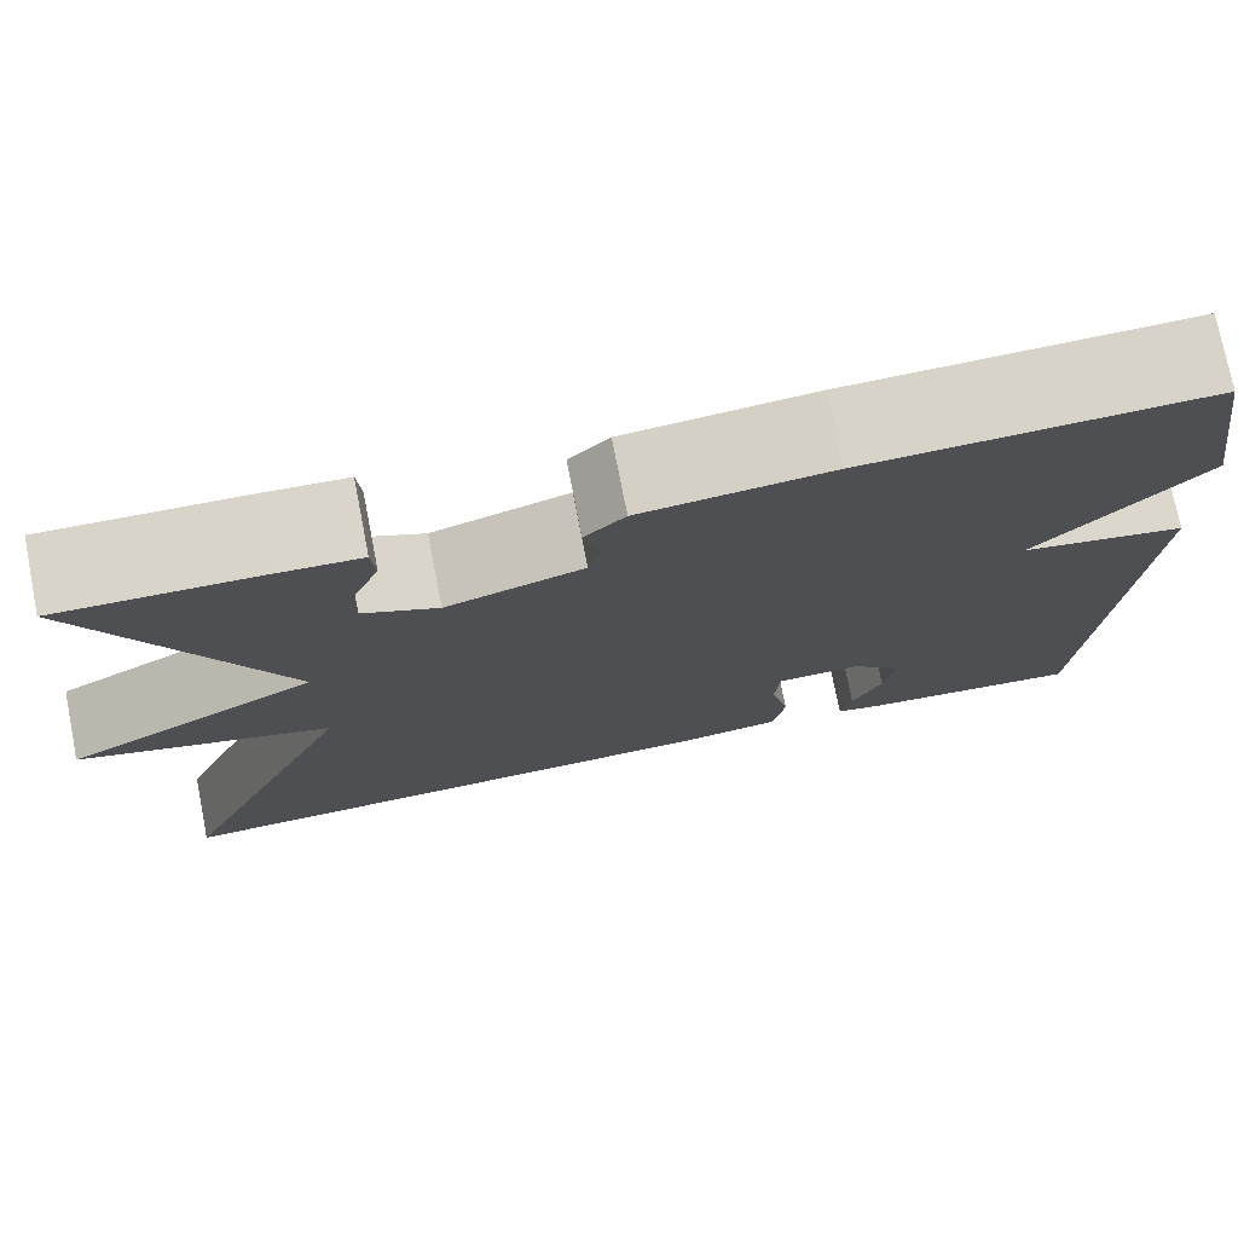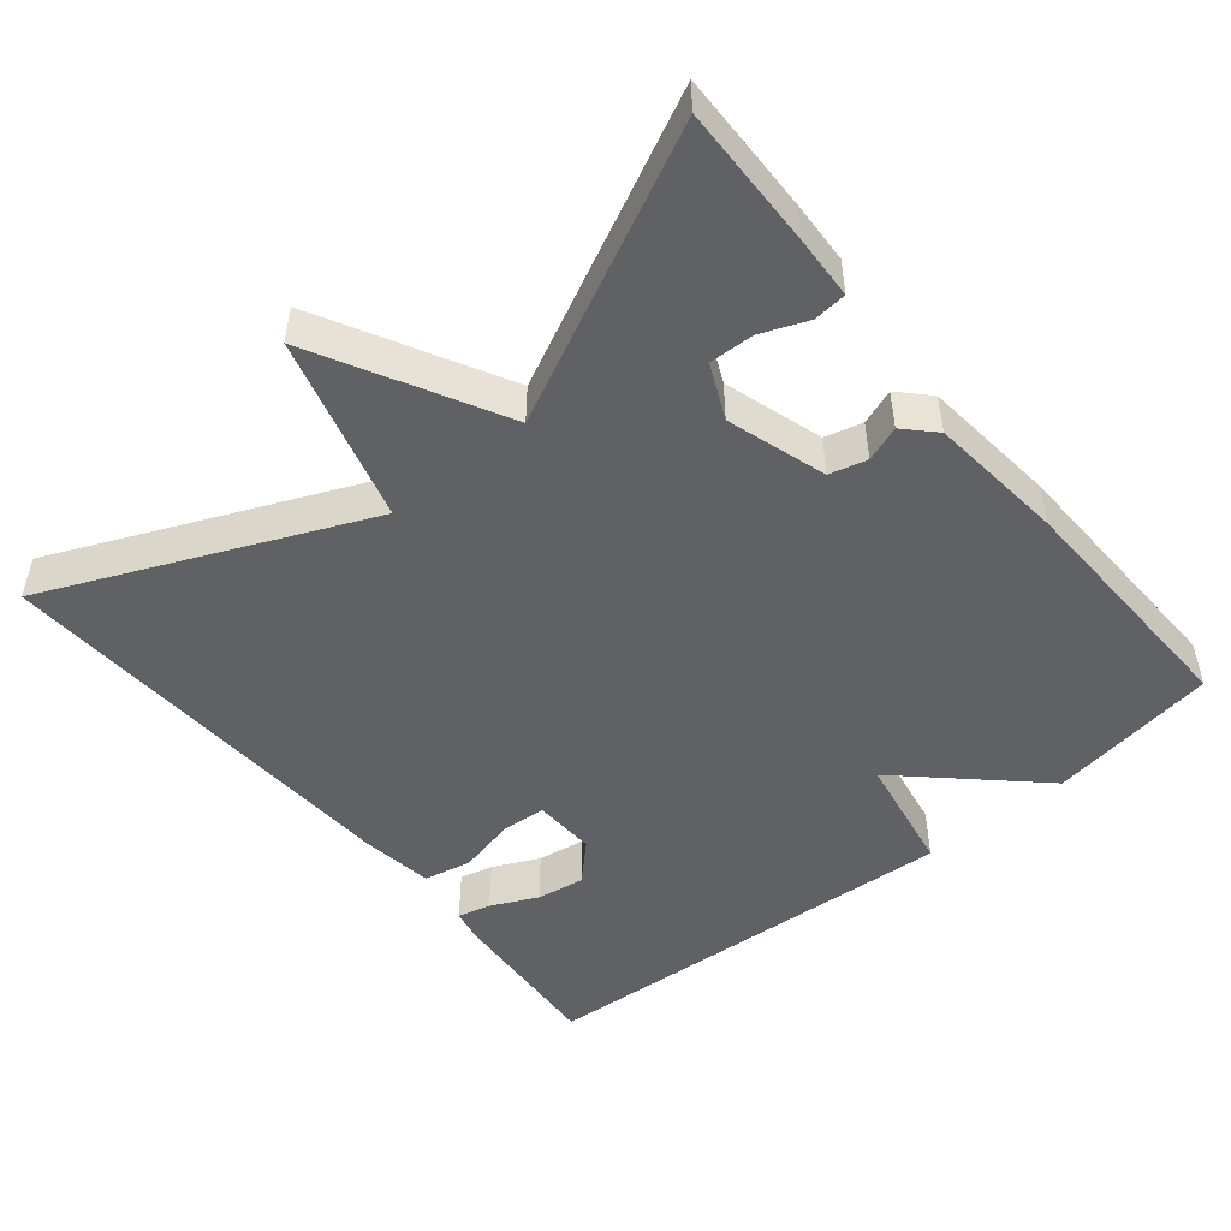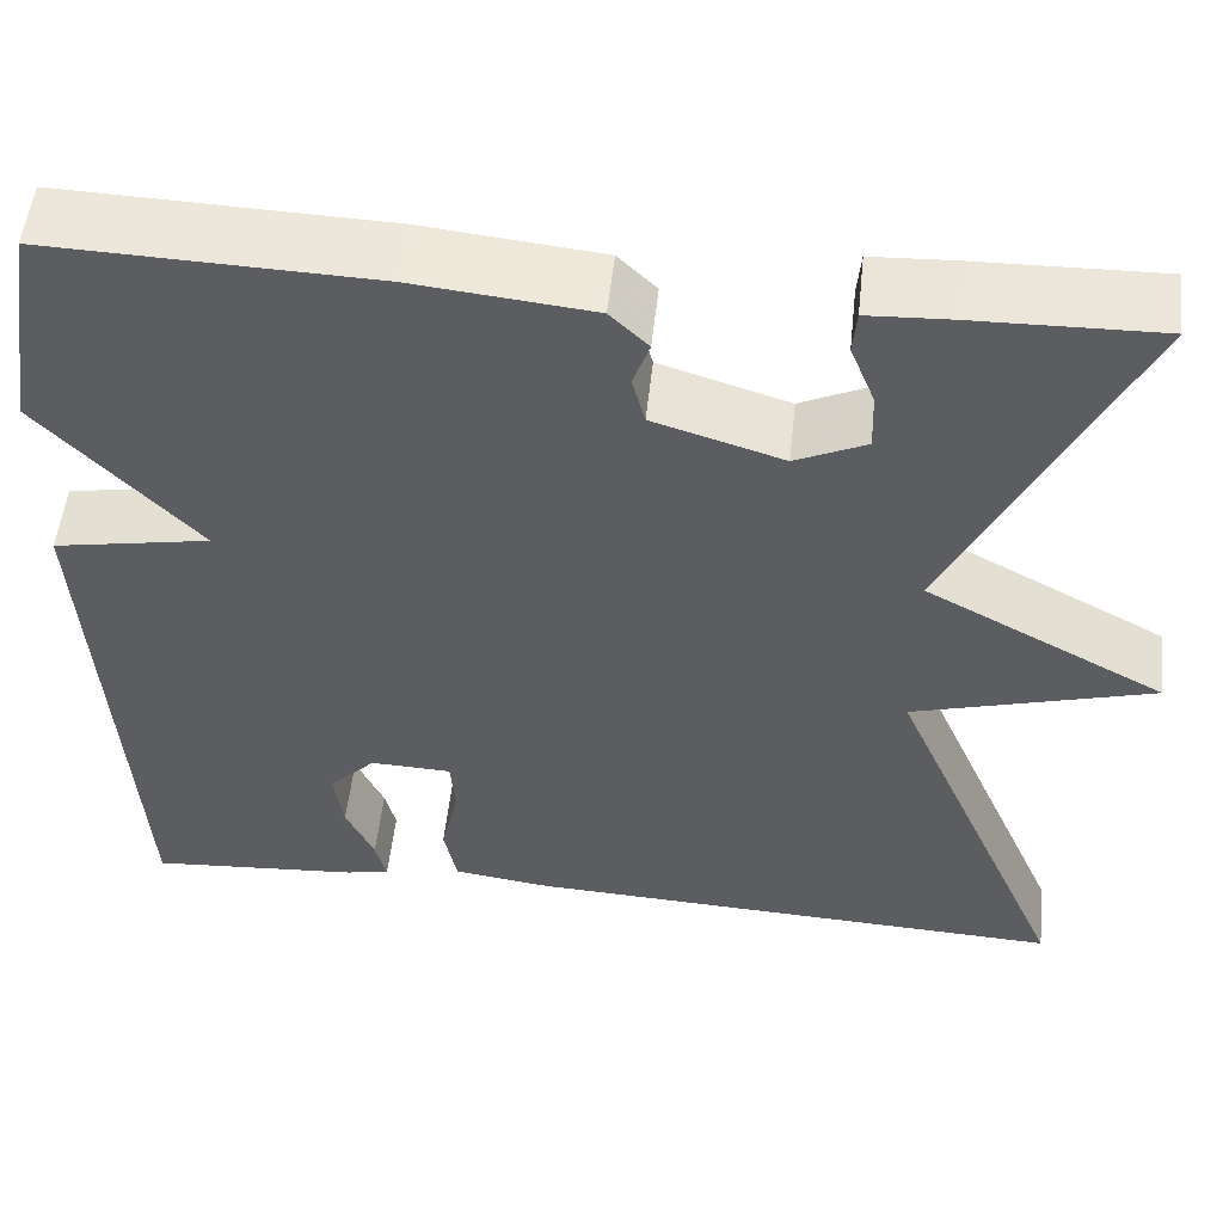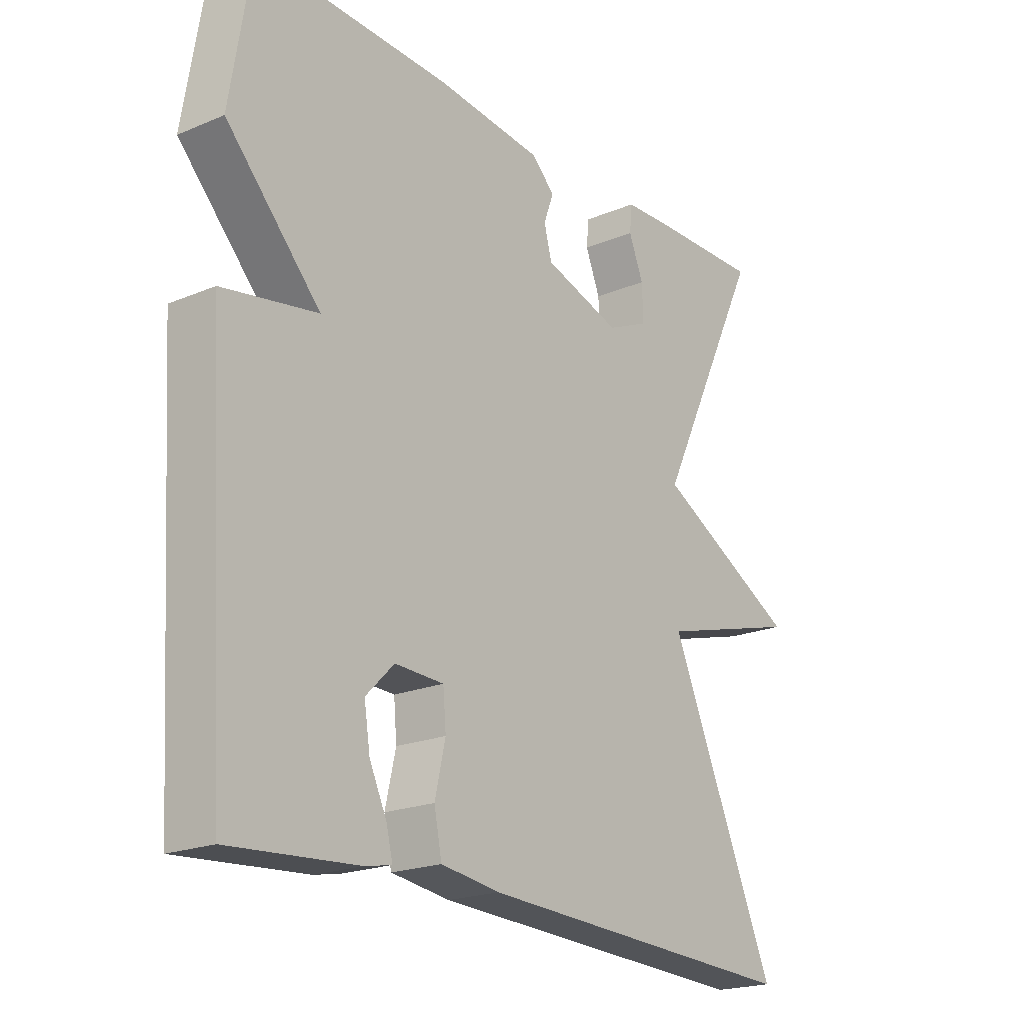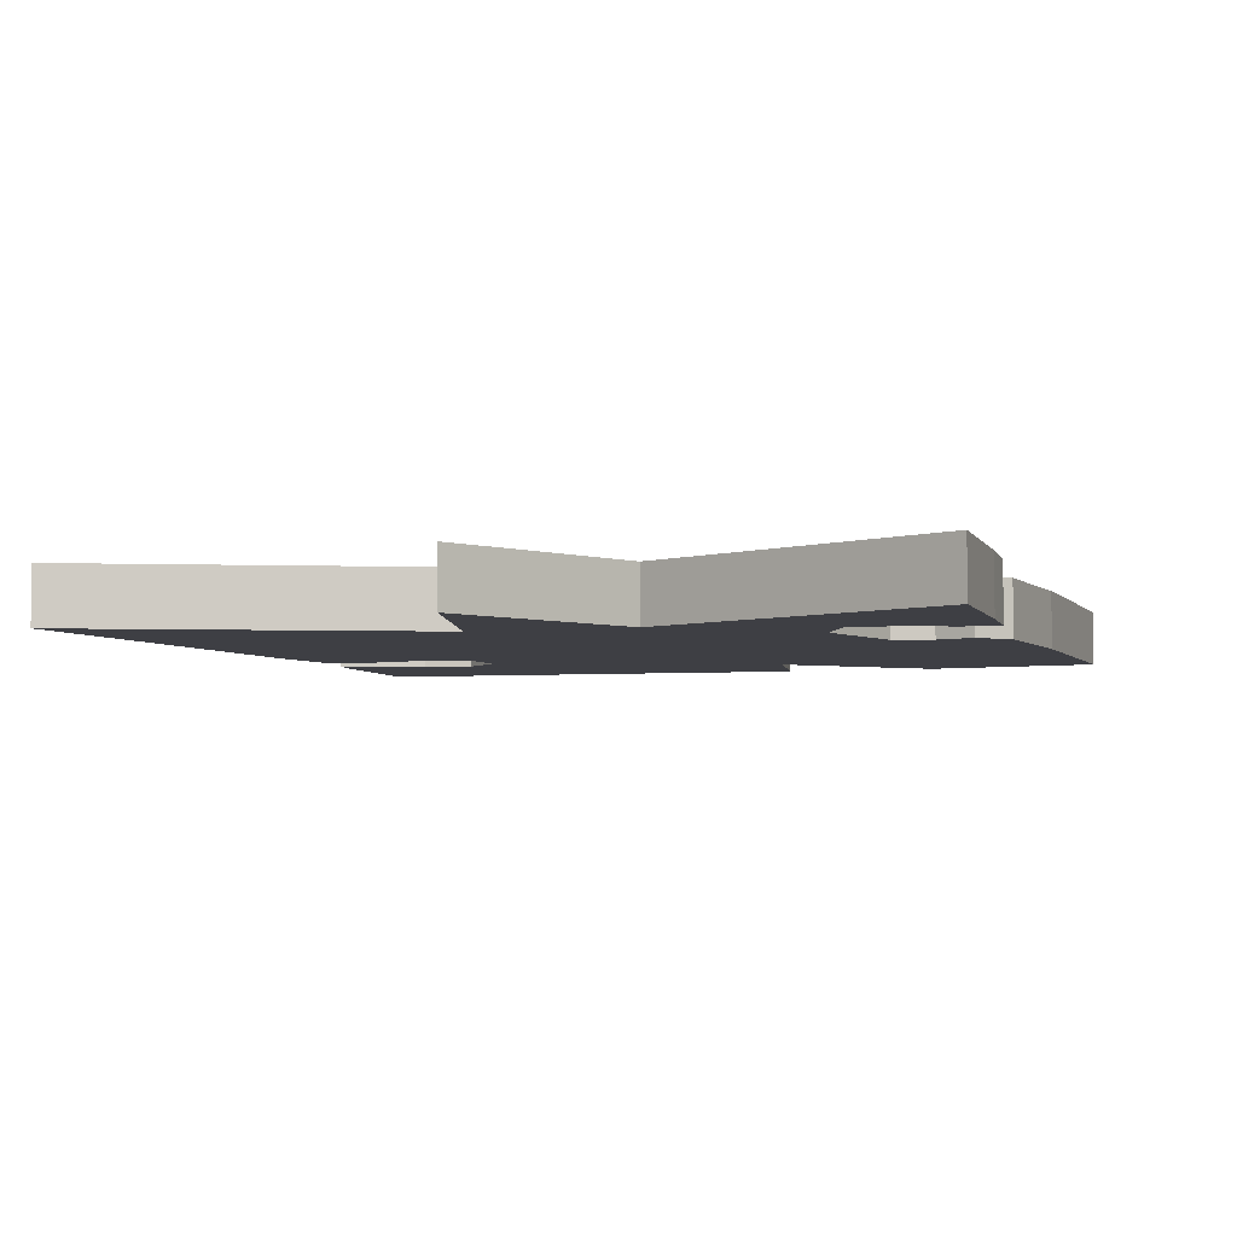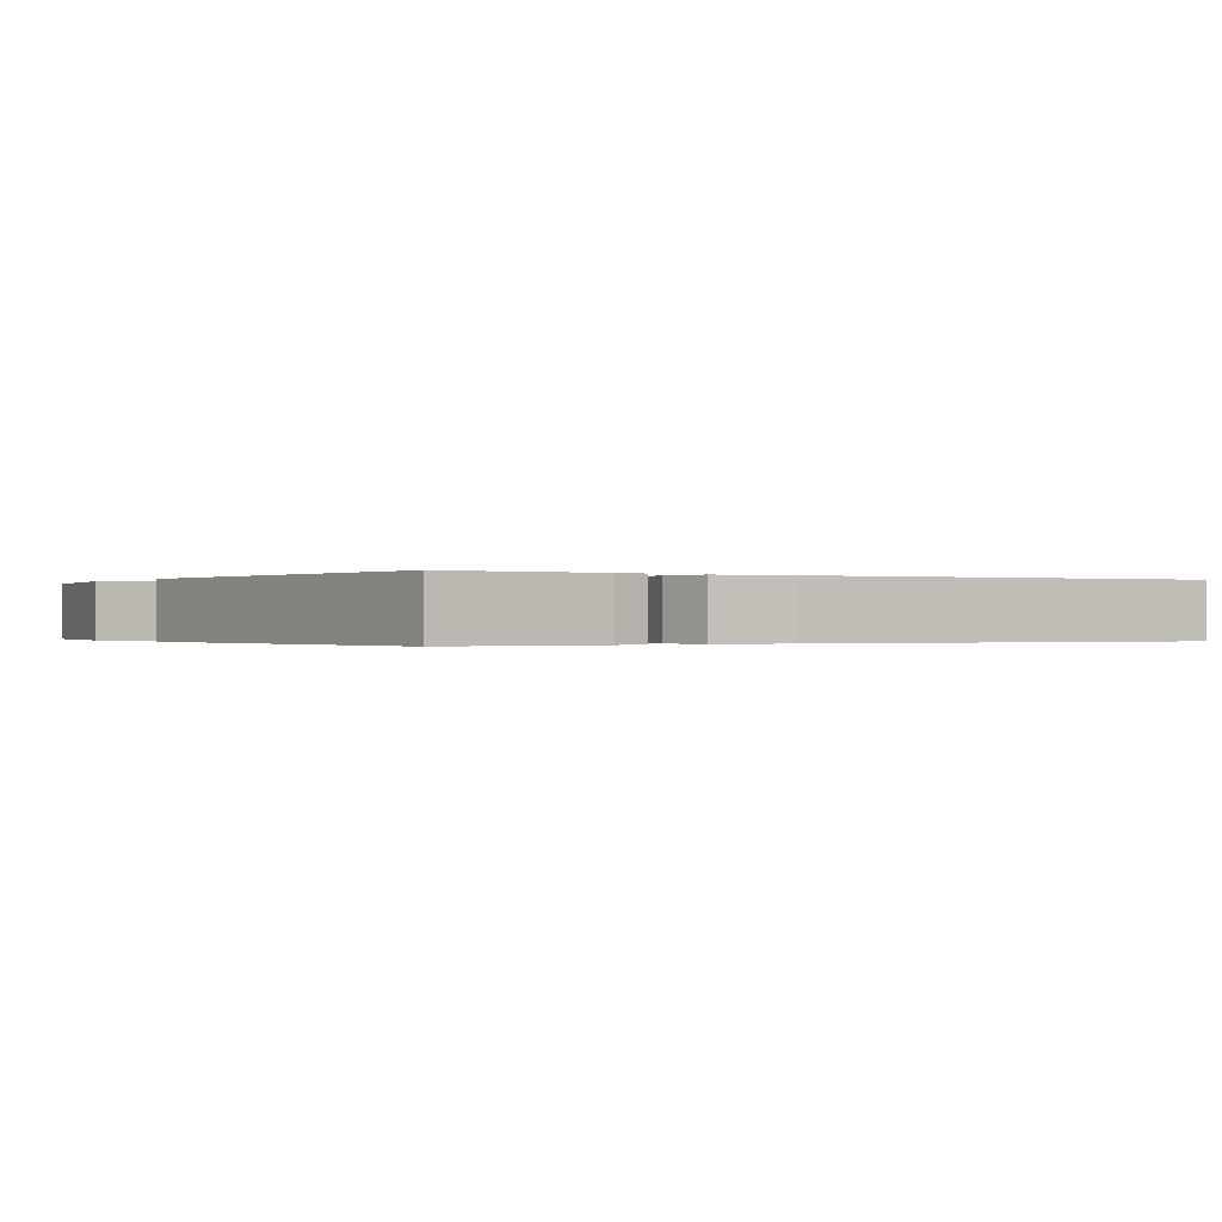
<metadata>
{"format":"obj","ext":"obj","renderer":"f3d","projection":"perspective","resolution":1024,"background":"white","views":[{"elev":75.4,"azim":-11.1,"up":"+Z"},{"elev":-49.1,"azim":-50.6,"up":"+Y"},{"elev":52.7,"azim":-173.9,"up":"+Z"},{"elev":-20.6,"azim":127.2,"up":"+Z"},{"elev":-4.5,"azim":-72.2,"up":"+Y"},{"elev":-0.2,"azim":148.2,"up":"+Y"}]}
</metadata>
<code>
v -0.5 0.07 -0.5
v -0.316 0.07 -0.079
v -0.561 0.07 -0.01
v -0.316 0.07 0.121
v -0.5 0.07 0.5
v -0.312 0.07 0.496
v -0.228 0.07 0.492
v -0.224 0.07 0.448
v -0.249 0.07 0.386
v -0.251 0.07 0.327
v -0.179 0.07 0.294
v -0.047 0.07 0.335
v -0.034 0.07 0.385
v -0.051 0.07 0.432
v -0.012 0.07 0.47
v 0.17 0.07 0.489
v 0.5 0.07 0.5
v 0.536 0.07 0.276
v 0.376 0.07 0.105
v 0.536 0.07 0.076
v 0.5 0.07 -0.5
v 0.284 0.07 -0.484
v 0.239 0.07 -0.475
v 0.25 0.07 -0.431
v 0.279 0.07 -0.369
v 0.289 0.07 -0.305
v 0.241 0.07 -0.257
v 0.158 0.07 -0.26
v 0.153 0.07 -0.318
v 0.171 0.07 -0.396
v 0.158 0.07 -0.46
v 0.058 0.07 -0.474
v -0.5 0 -0.5
v -0.316 0 -0.079
v -0.561 0 -0.01
v -0.316 0 0.121
v -0.5 0 0.5
v -0.312 0 0.496
v -0.228 0 0.492
v -0.224 0 0.448
v -0.249 0 0.386
v -0.251 0 0.327
v -0.179 0 0.294
v -0.047 0 0.335
v -0.034 0 0.385
v -0.051 0 0.432
v -0.012 0 0.47
v 0.17 0 0.489
v 0.5 0 0.5
v 0.536 0 0.276
v 0.376 0 0.105
v 0.536 0 0.076
v 0.5 0 -0.5
v 0.284 0 -0.484
v 0.239 0 -0.475
v 0.25 0 -0.431
v 0.279 0 -0.369
v 0.289 0 -0.305
v 0.241 0 -0.257
v 0.158 0 -0.26
v 0.153 0 -0.318
v 0.171 0 -0.396
v 0.158 0 -0.46
v 0.058 0 -0.474
f 32 1 2
f 31 32 2
f 30 31 2
f 29 30 2
f 28 29 2
f 27 28 2
f 23 24 25
f 22 23 25
f 21 22 25
f 20 21 25
f 19 20 25 26
f 17 18 19
f 16 17 19
f 15 16 19
f 14 15 19
f 13 14 19
f 19 26 27
f 13 19 27
f 12 13 27
f 7 8 9
f 6 7 9
f 5 6 9
f 4 5 9 10
f 2 3 4
f 27 2 4
f 12 27 4
f 11 12 4
f 4 10 11
f 34 33 64
f 34 64 63
f 34 63 62
f 34 62 61
f 34 61 60
f 34 60 59
f 57 56 55
f 57 55 54
f 57 54 53
f 57 53 52
f 58 57 52 51
f 51 50 49
f 51 49 48
f 51 48 47
f 51 47 46
f 51 46 45
f 59 58 51
f 59 51 45
f 59 45 44
f 41 40 39
f 41 39 38
f 41 38 37
f 42 41 37 36
f 36 35 34
f 36 34 59
f 36 59 44
f 36 44 43
f 43 42 36
f 1 33 34 2
f 2 34 35 3
f 3 35 36 4
f 4 36 37 5
f 5 37 38 6
f 6 38 39 7
f 7 39 40 8
f 8 40 41 9
f 9 41 42 10
f 10 42 43 11
f 11 43 44 12
f 12 44 45 13
f 13 45 46 14
f 14 46 47 15
f 15 47 48 16
f 16 48 49 17
f 17 49 50 18
f 18 50 51 19
f 19 51 52 20
f 20 52 53 21
f 21 53 54 22
f 22 54 55 23
f 23 55 56 24
f 24 56 57 25
f 25 57 58 26
f 26 58 59 27
f 27 59 60 28
f 28 60 61 29
f 29 61 62 30
f 30 62 63 31
f 31 63 64 32
f 32 64 33 1

</code>
